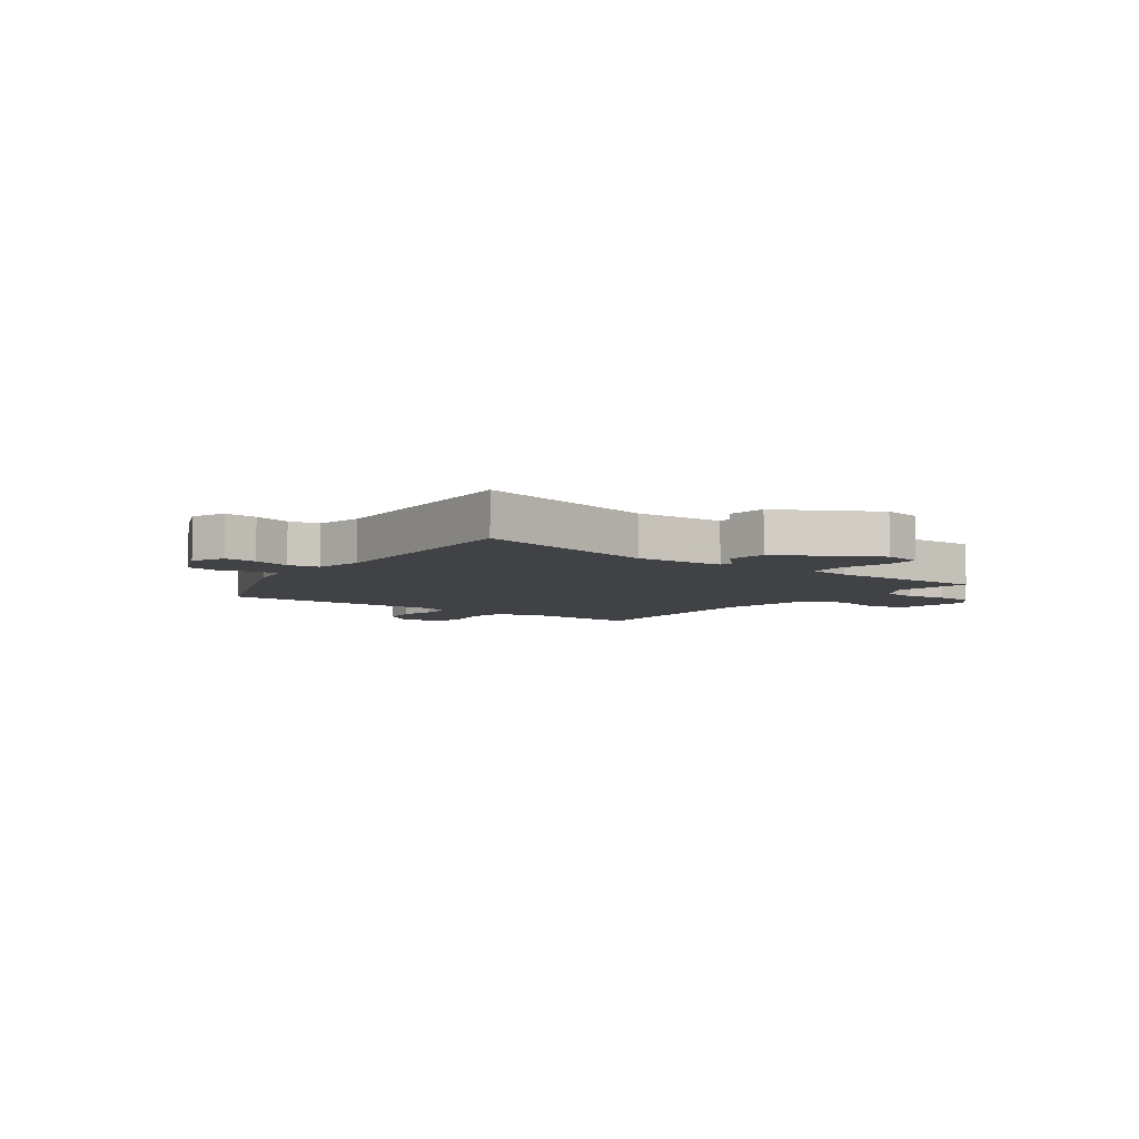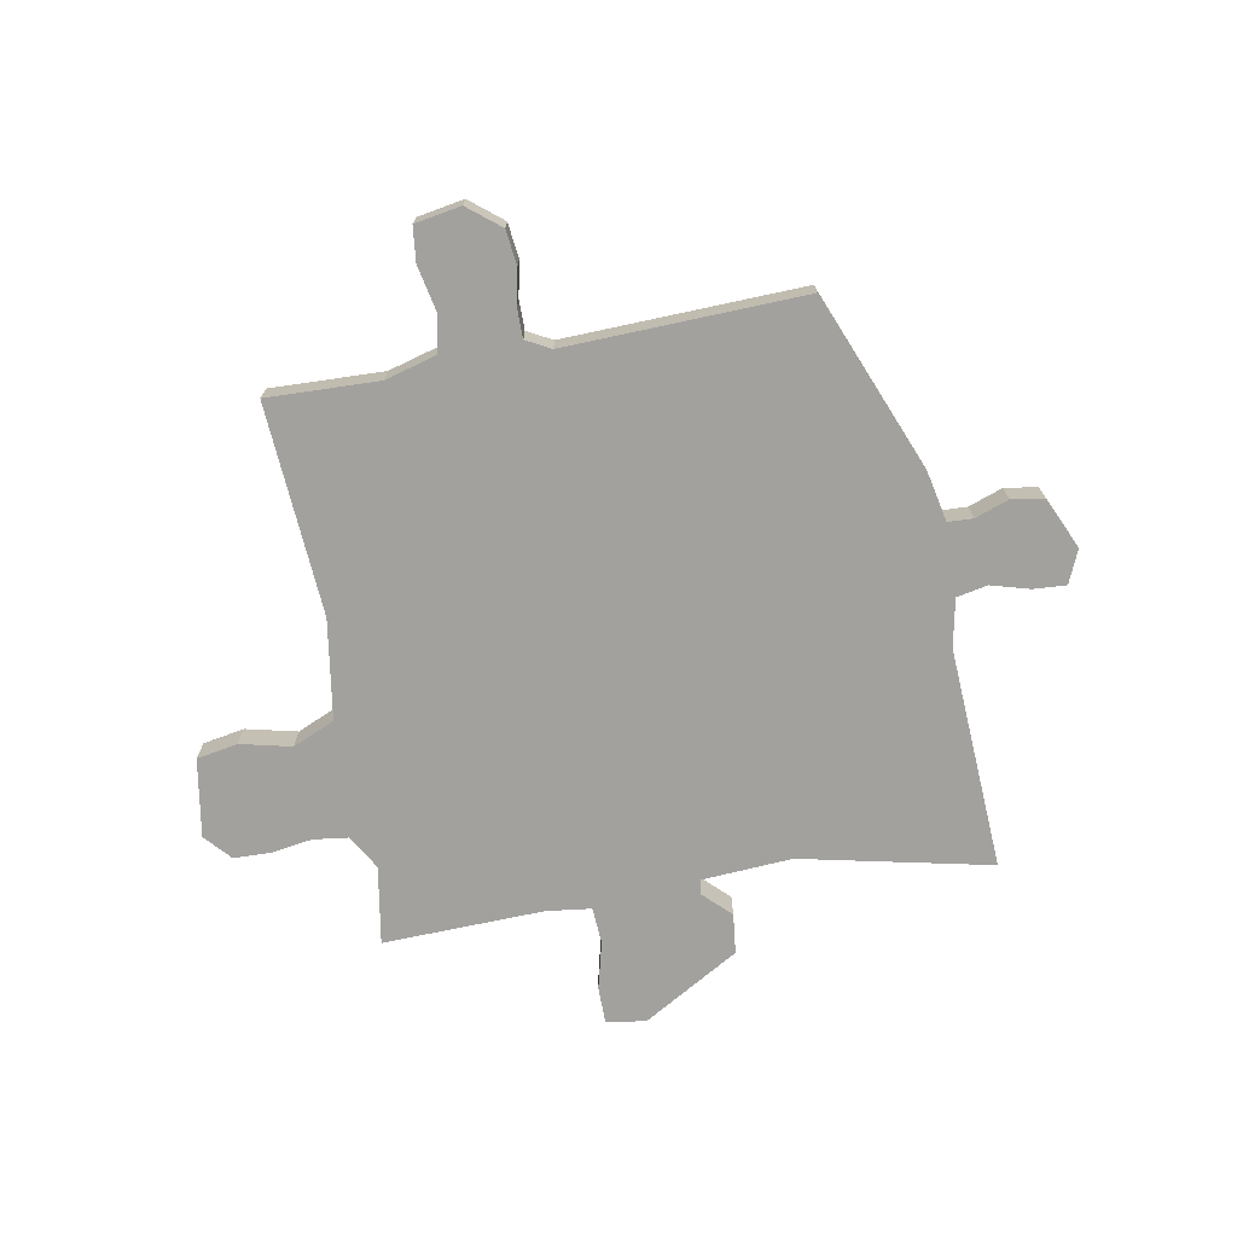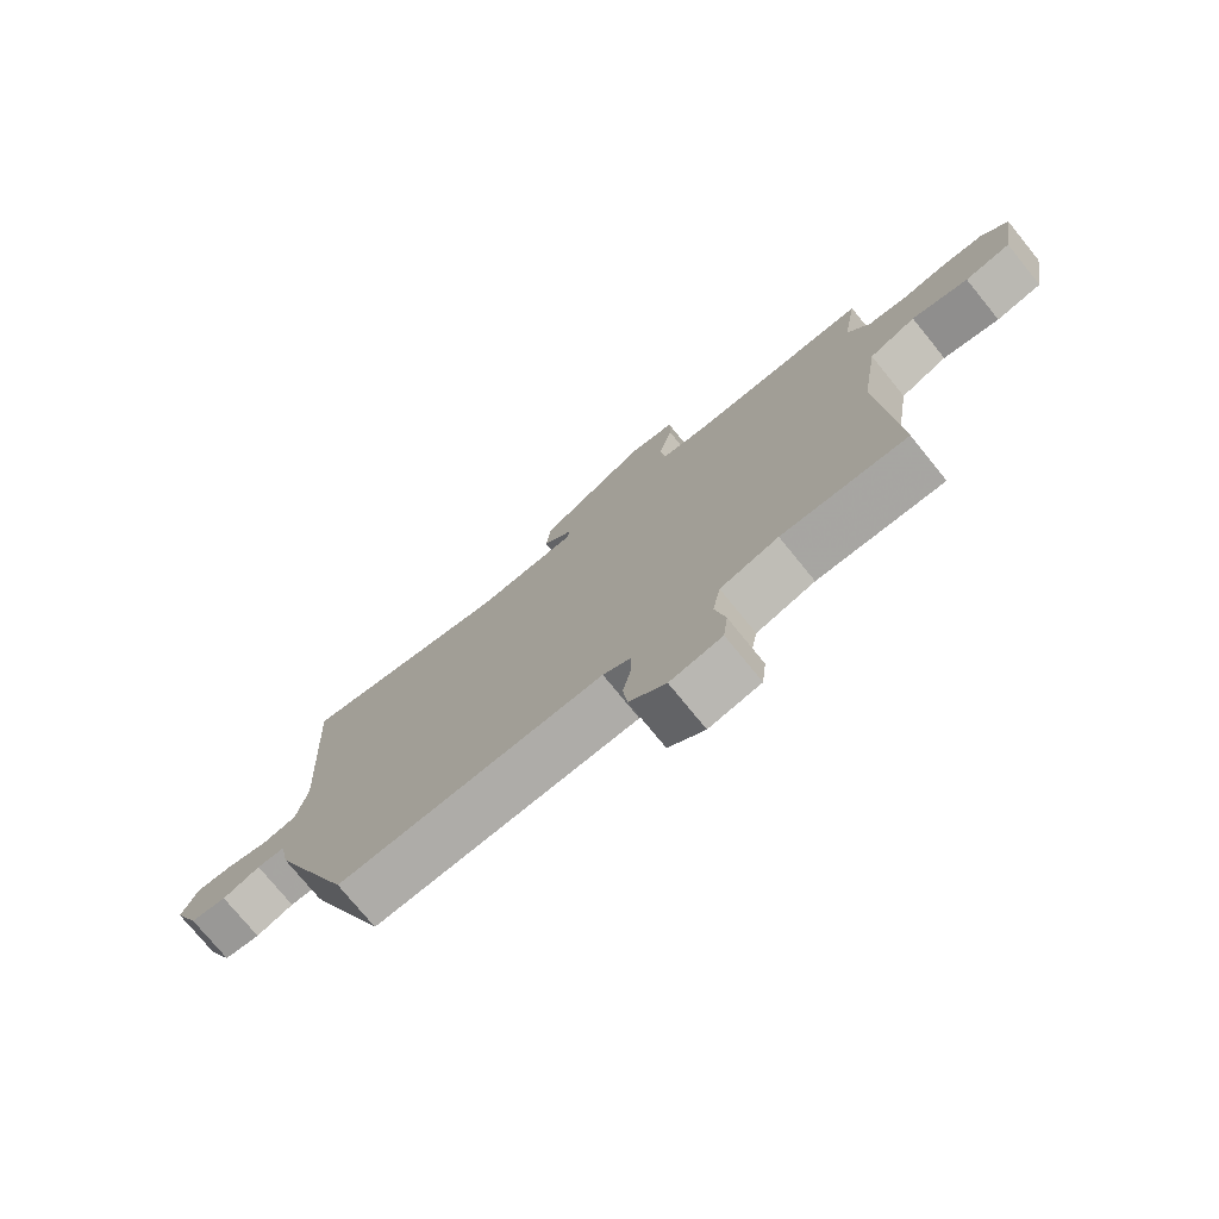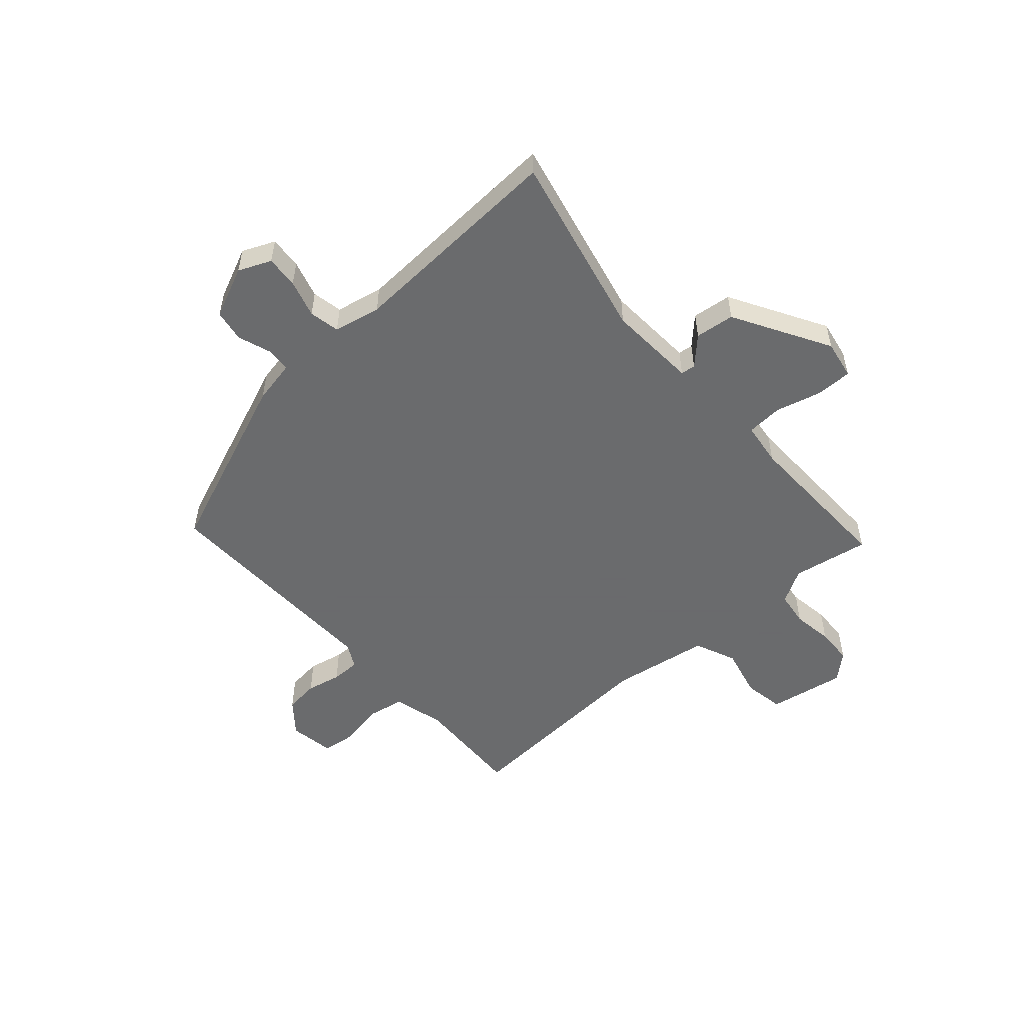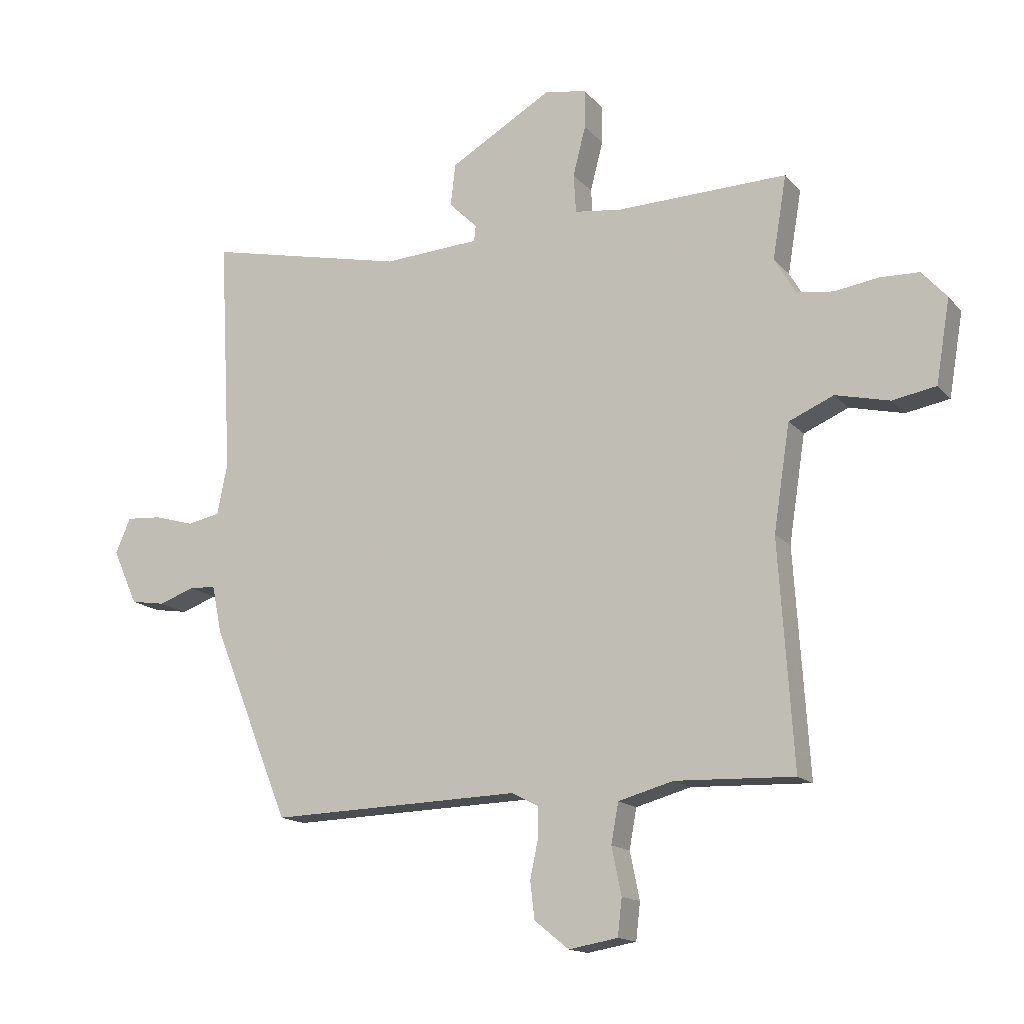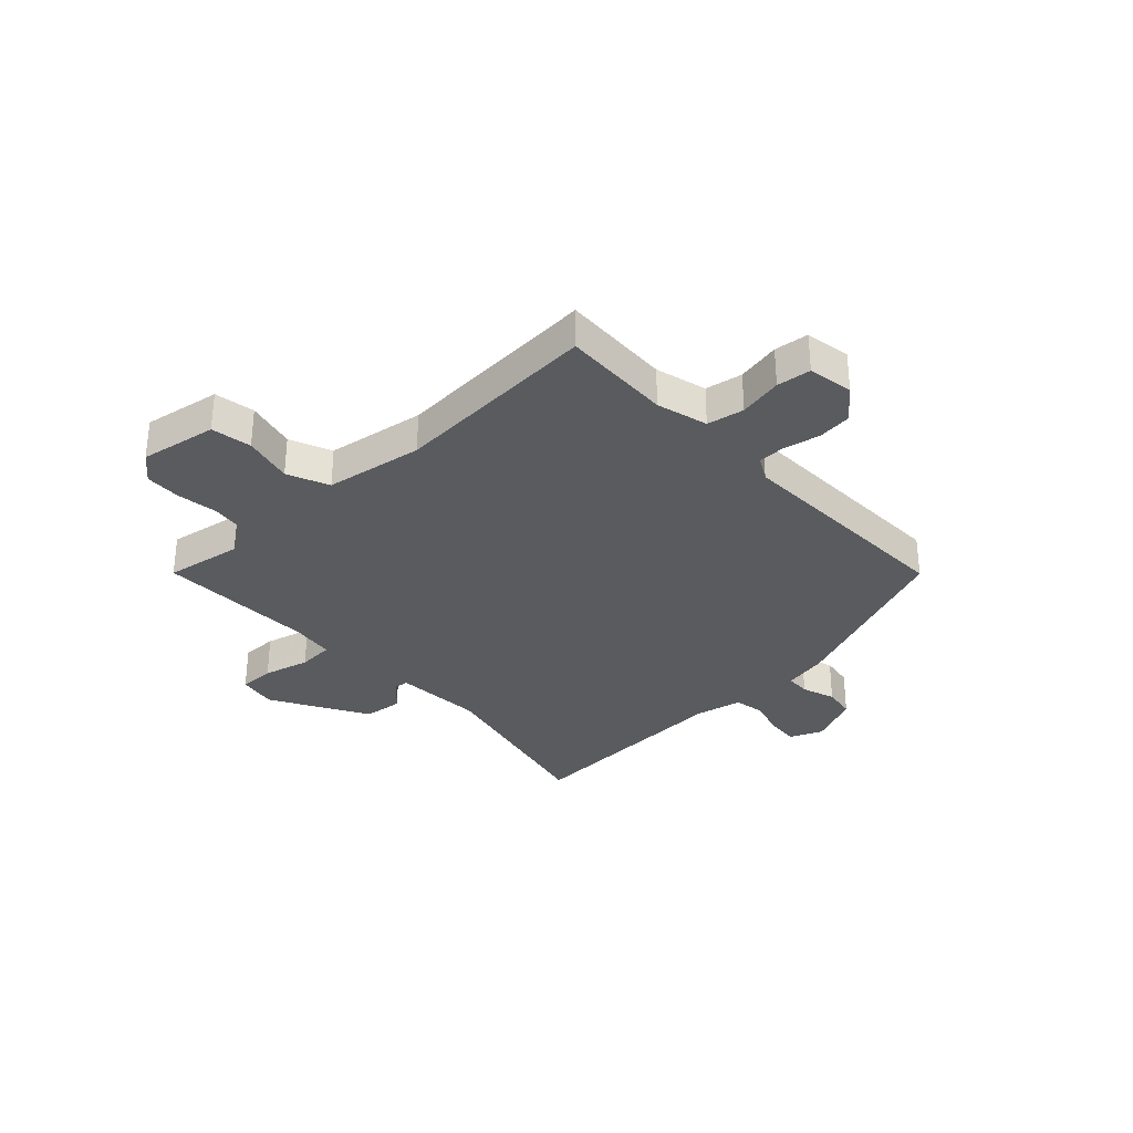
<metadata>
{"format":"obj","ext":"obj","renderer":"f3d","projection":"perspective","resolution":1024,"background":"white","views":[{"elev":-6.1,"azim":-37.3,"up":"+Y"},{"elev":-72.0,"azim":-169.6,"up":"+Y"},{"elev":-75.5,"azim":39.1,"up":"+Z"},{"elev":-53.2,"azim":-48.7,"up":"+Y"},{"elev":-15.0,"azim":25.9,"up":"+Z"},{"elev":-32.6,"azim":132.9,"up":"+Y"}]}
</metadata>
<code>
v -0.389 0.07 -0.472
v -0.518 0.07 -0.151
v -0.534 0.07 -0.073
v -0.578 0.07 -0.071
v -0.637 0.07 -0.092
v -0.694 0.07 -0.083
v -0.735 0.07 0.008
v -0.71 0.07 0.066
v -0.652 0.07 0.062
v -0.585 0.07 0.043
v -0.531 0.07 0.054
v -0.514 0.07 0.138
v -0.535 0.07 0.529
v -0.203 0.07 0.456
v -0.044 0.07 0.466
v -0.041 0.07 0.492
v -0.088 0.07 0.538
v -0.08 0.07 0.608
v 0.09 0.07 0.707
v 0.159 0.07 0.695
v 0.159 0.07 0.631
v 0.138 0.07 0.549
v 0.142 0.07 0.485
v 0.22 0.07 0.475
v 0.502 0.07 0.483
v 0.479 0.07 0.346
v 0.514 0.07 0.286
v 0.575 0.07 0.278
v 0.647 0.07 0.289
v 0.712 0.07 0.287
v 0.753 0.07 0.241
v 0.73 0.07 0.104
v 0.658 0.07 0.091
v 0.569 0.07 0.112
v 0.495 0.07 0.08
v 0.468 0.07 -0.095
v 0.492 0.07 -0.465
v 0.296 0.07 -0.458
v 0.205 0.07 -0.483
v 0.193 0.07 -0.549
v 0.209 0.07 -0.627
v 0.202 0.07 -0.688
v 0.121 0.07 -0.702
v 0.064 0.07 -0.656
v 0.057 0.07 -0.595
v 0.07 0.07 -0.533
v 0.07 0.07 -0.482
v 0.027 0.07 -0.459
v -0.389 0 -0.472
v -0.518 0 -0.151
v -0.534 0 -0.073
v -0.578 0 -0.071
v -0.637 0 -0.092
v -0.694 0 -0.083
v -0.735 0 0.008
v -0.71 0 0.066
v -0.652 0 0.062
v -0.585 0 0.043
v -0.531 0 0.054
v -0.514 0 0.138
v -0.535 0 0.529
v -0.203 0 0.456
v -0.044 0 0.466
v -0.041 0 0.492
v -0.088 0 0.538
v -0.08 0 0.608
v 0.09 0 0.707
v 0.159 0 0.695
v 0.159 0 0.631
v 0.138 0 0.549
v 0.142 0 0.485
v 0.22 0 0.475
v 0.502 0 0.483
v 0.479 0 0.346
v 0.514 0 0.286
v 0.575 0 0.278
v 0.647 0 0.289
v 0.712 0 0.287
v 0.753 0 0.241
v 0.73 0 0.104
v 0.658 0 0.091
v 0.569 0 0.112
v 0.495 0 0.08
v 0.468 0 -0.095
v 0.492 0 -0.465
v 0.296 0 -0.458
v 0.205 0 -0.483
v 0.193 0 -0.549
v 0.209 0 -0.627
v 0.202 0 -0.688
v 0.121 0 -0.702
v 0.064 0 -0.656
v 0.057 0 -0.595
v 0.07 0 -0.533
v 0.07 0 -0.482
v 0.027 0 -0.459
f 44 45 46
f 43 44 46
f 42 43 46
f 41 42 46
f 40 41 46
f 39 40 46 47
f 38 39 47 48
f 36 37 38
f 35 36 38 48
f 32 33 34
f 31 32 34
f 30 31 34
f 29 30 34
f 28 29 34
f 27 28 34 35
f 1 2 3
f 48 1 3
f 35 48 3
f 27 35 3
f 26 27 3
f 20 21 22
f 19 20 22
f 18 19 22
f 17 18 22
f 16 17 22
f 15 16 22 23
f 12 13 14
f 11 12 14 15
f 8 9 10
f 7 8 10
f 6 7 10
f 5 6 10
f 4 5 10
f 4 10 11
f 4 11 15
f 3 4 15
f 26 3 15
f 25 26 15
f 24 25 15
f 15 23 24
f 94 93 92
f 94 92 91
f 94 91 90
f 94 90 89
f 94 89 88
f 95 94 88 87
f 96 95 87 86
f 86 85 84
f 96 86 84 83
f 82 81 80
f 82 80 79
f 82 79 78
f 82 78 77
f 82 77 76
f 83 82 76 75
f 51 50 49
f 51 49 96
f 51 96 83
f 51 83 75
f 51 75 74
f 70 69 68
f 70 68 67
f 70 67 66
f 70 66 65
f 70 65 64
f 71 70 64 63
f 62 61 60
f 63 62 60 59
f 58 57 56
f 58 56 55
f 58 55 54
f 58 54 53
f 58 53 52
f 59 58 52
f 63 59 52
f 63 52 51
f 63 51 74
f 63 74 73
f 63 73 72
f 72 71 63
f 1 49 50 2
f 2 50 51 3
f 3 51 52 4
f 4 52 53 5
f 5 53 54 6
f 6 54 55 7
f 7 55 56 8
f 8 56 57 9
f 9 57 58 10
f 10 58 59 11
f 11 59 60 12
f 12 60 61 13
f 13 61 62 14
f 14 62 63 15
f 15 63 64 16
f 16 64 65 17
f 17 65 66 18
f 18 66 67 19
f 19 67 68 20
f 20 68 69 21
f 21 69 70 22
f 22 70 71 23
f 23 71 72 24
f 24 72 73 25
f 25 73 74 26
f 26 74 75 27
f 27 75 76 28
f 28 76 77 29
f 29 77 78 30
f 30 78 79 31
f 31 79 80 32
f 32 80 81 33
f 33 81 82 34
f 34 82 83 35
f 35 83 84 36
f 36 84 85 37
f 37 85 86 38
f 38 86 87 39
f 39 87 88 40
f 40 88 89 41
f 41 89 90 42
f 42 90 91 43
f 43 91 92 44
f 44 92 93 45
f 45 93 94 46
f 46 94 95 47
f 47 95 96 48
f 48 96 49 1

</code>
